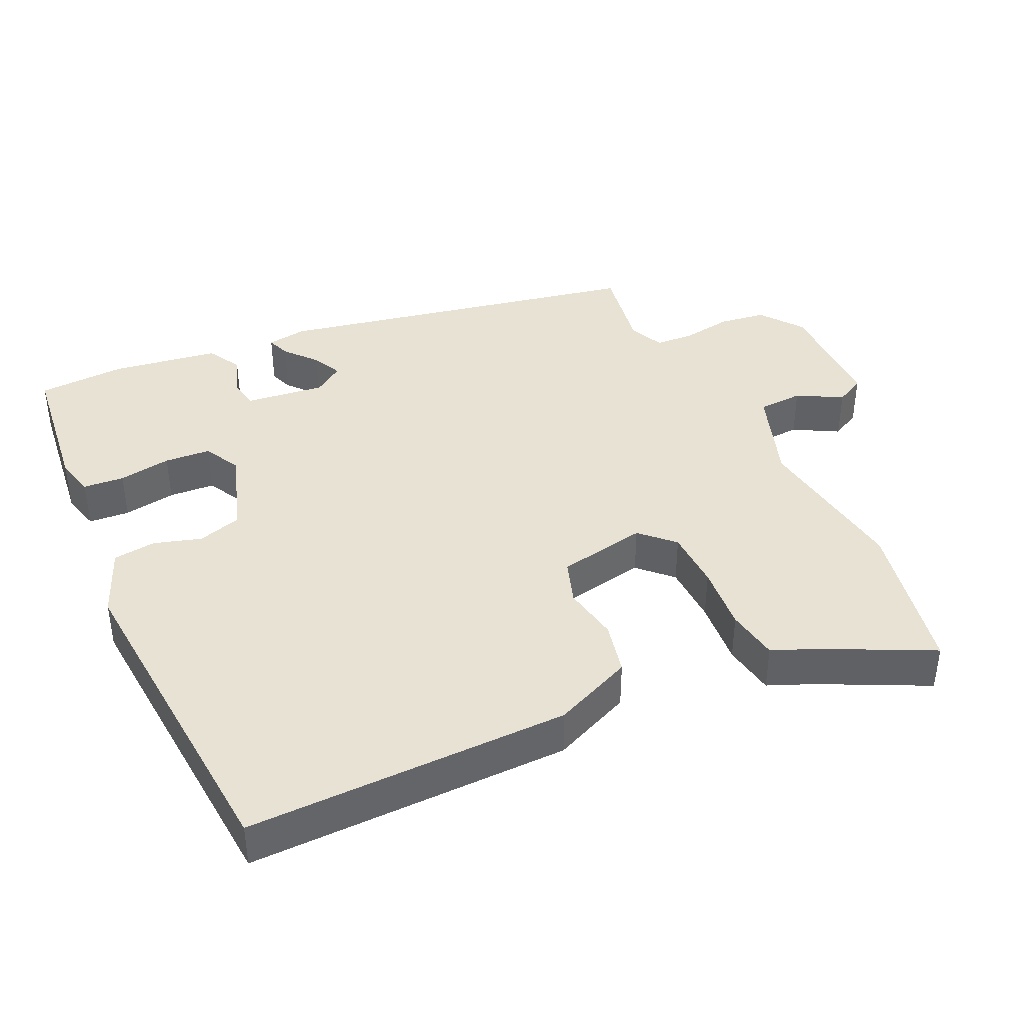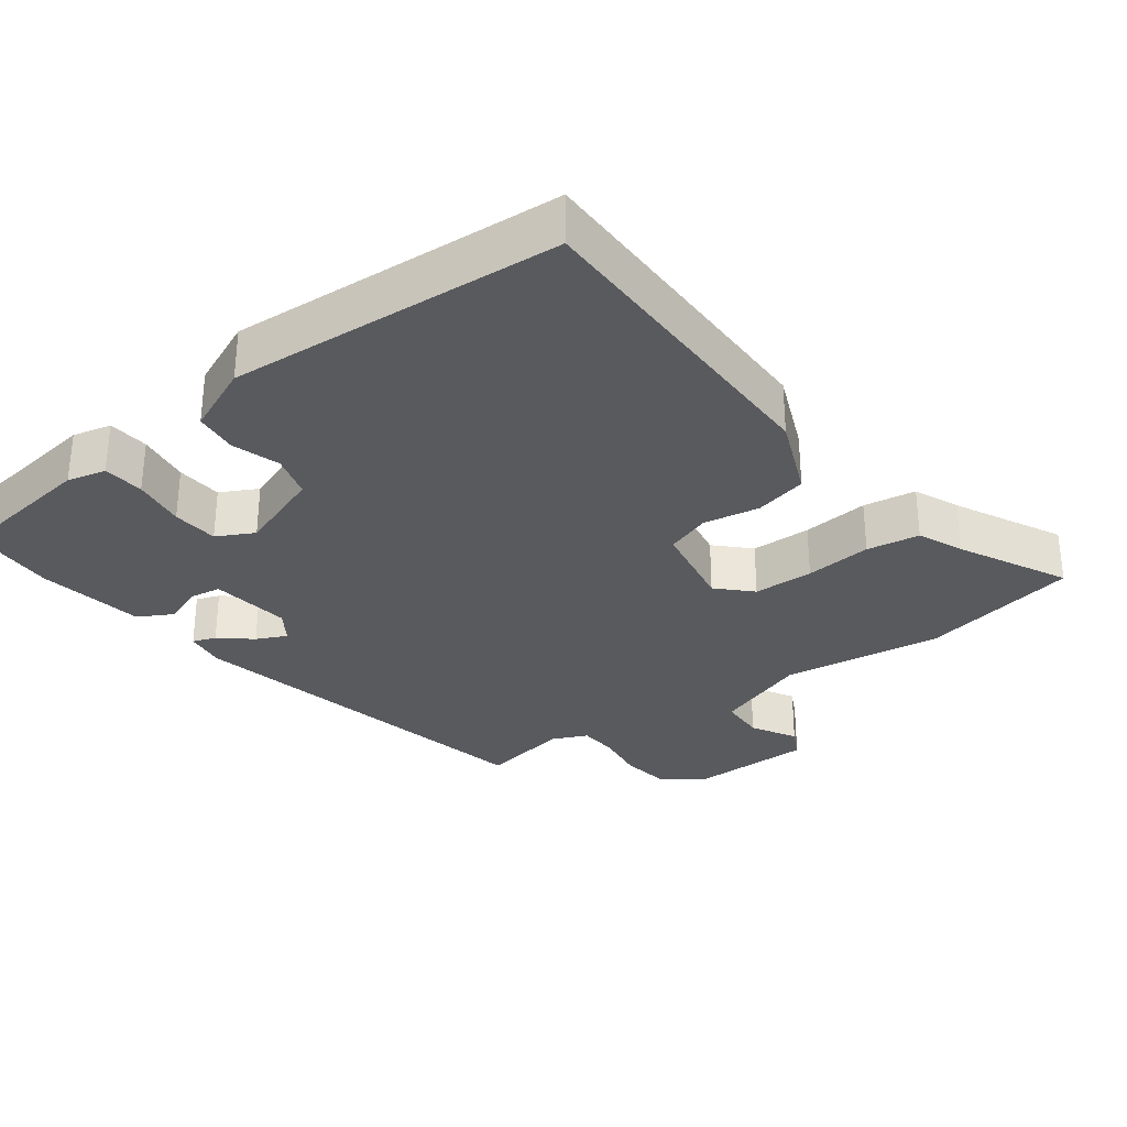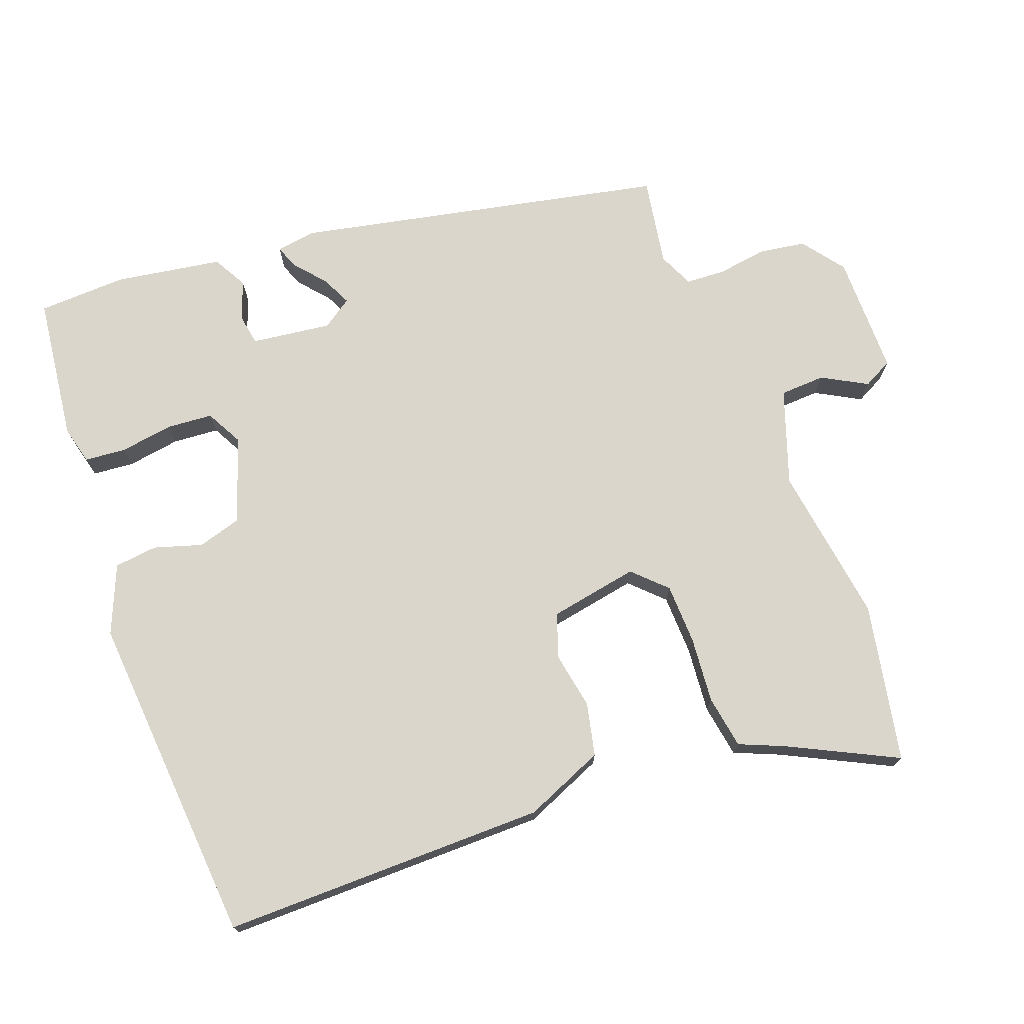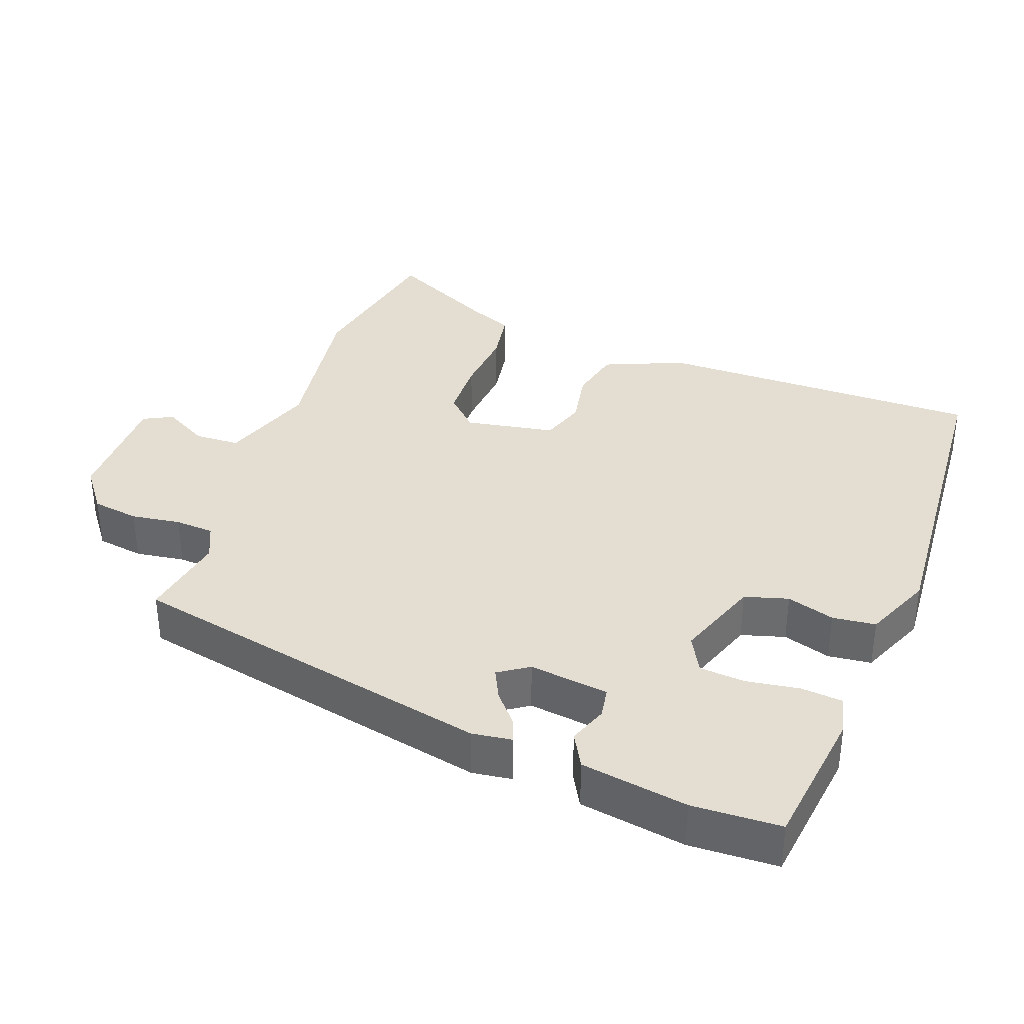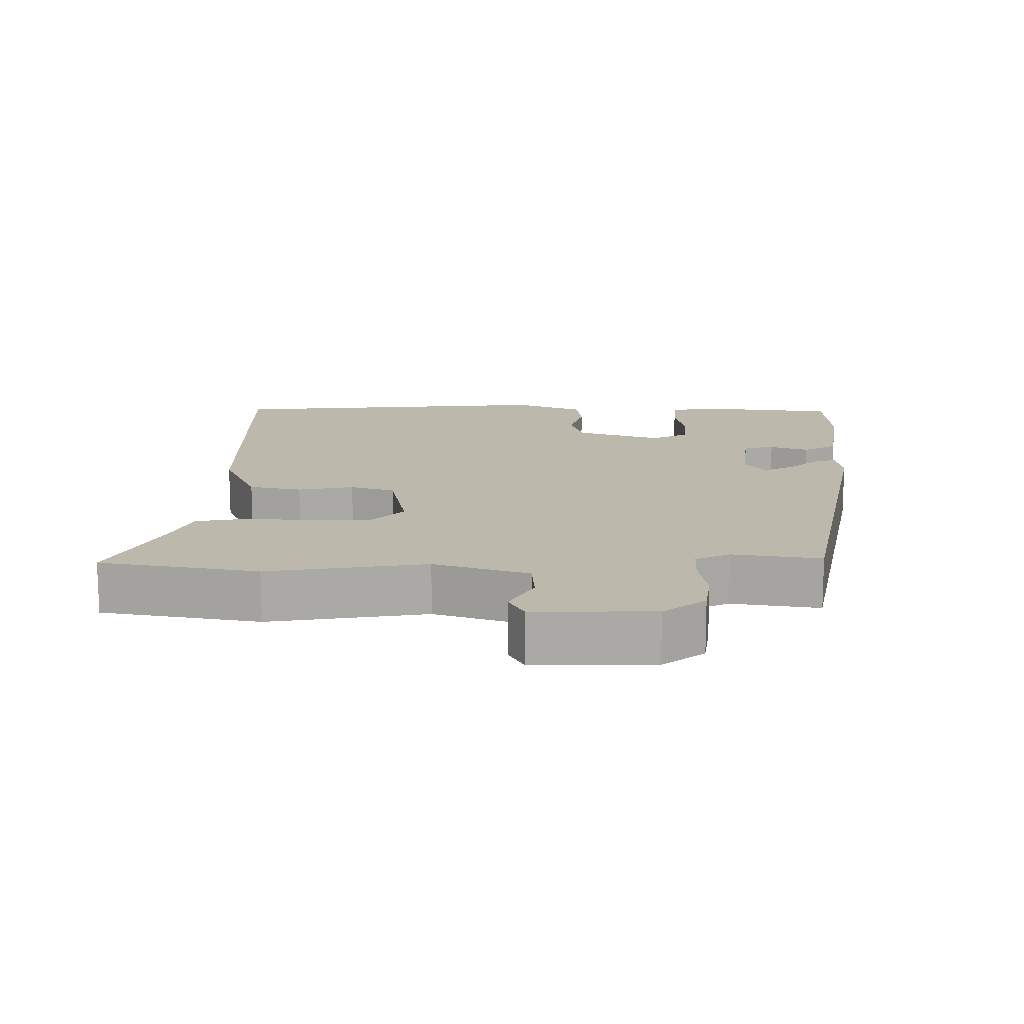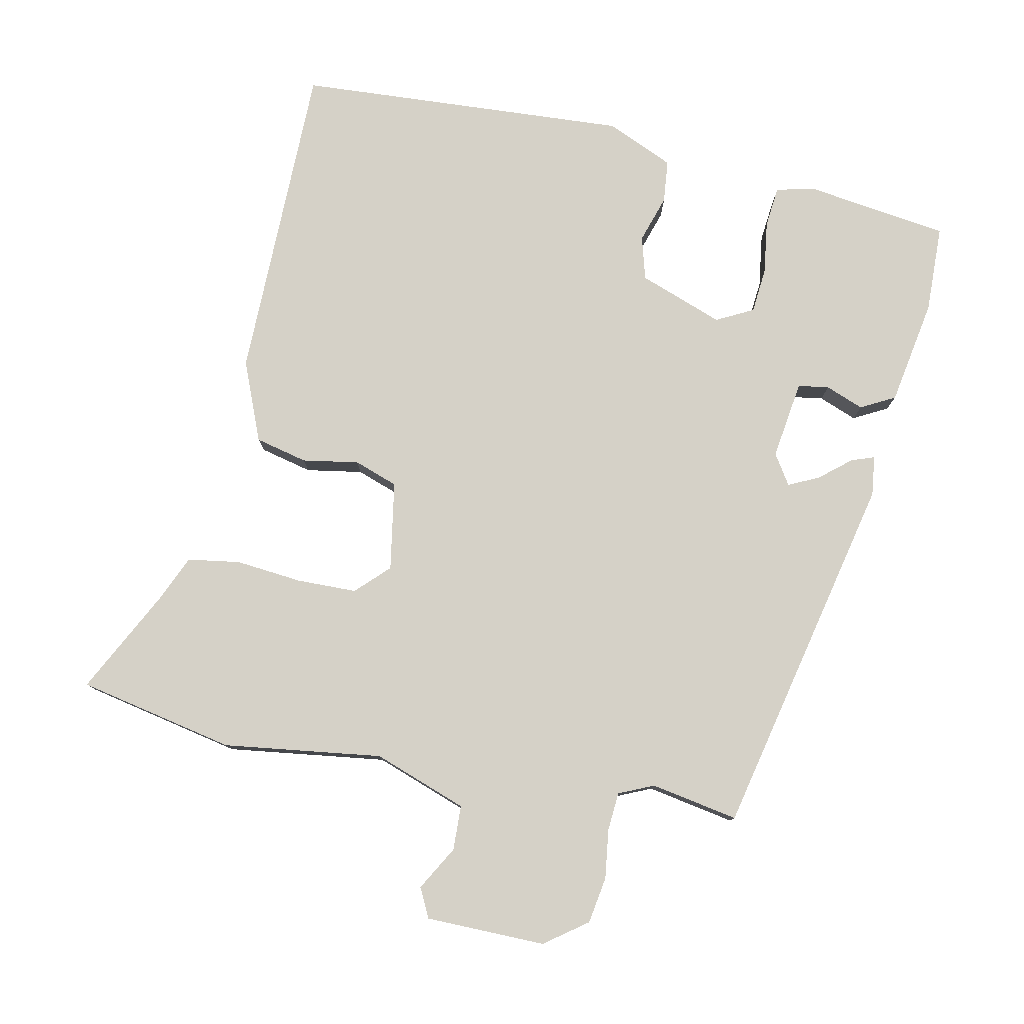
<metadata>
{"format":"obj","ext":"obj","renderer":"f3d","projection":"perspective","resolution":1024,"background":"white","views":[{"elev":40.9,"azim":62.9,"up":"+Y"},{"elev":-31.2,"azim":35.2,"up":"+Y"},{"elev":73.5,"azim":67.7,"up":"+Y"},{"elev":36.0,"azim":-71.5,"up":"+Y"},{"elev":14.7,"azim":177.8,"up":"+Y"},{"elev":79.0,"azim":-169.4,"up":"+Y"}]}
</metadata>
<code>
v 0.61 0.07 -0.475
v 0.388 0.07 -0.525
v 0.162 0.07 -0.499
v 0.03 0.07 -0.549
v 0.029 0.07 -0.613
v 0.066 0.07 -0.675
v 0.046 0.07 -0.717
v -0.124 0.07 -0.722
v -0.185 0.07 -0.679
v -0.197 0.07 -0.613
v -0.189 0.07 -0.543
v -0.194 0.07 -0.488
v -0.244 0.07 -0.467
v -0.368 0.07 -0.492
v -0.493 0.07 0.025
v -0.487 0.07 0.082
v -0.454 0.07 0.071
v -0.409 0.07 0.035
v -0.366 0.07 0.016
v -0.339 0.07 0.059
v -0.357 0.07 0.171
v -0.401 0.07 0.177
v -0.455 0.07 0.155
v -0.504 0.07 0.18
v -0.533 0.07 0.33
v -0.532 0.07 0.455
v -0.329 0.07 0.487
v -0.274 0.07 0.475
v -0.267 0.07 0.417
v -0.276 0.07 0.342
v -0.269 0.07 0.277
v -0.216 0.07 0.251
v -0.097 0.07 0.297
v -0.081 0.07 0.359
v -0.104 0.07 0.426
v -0.099 0.07 0.487
v -0.004 0.07 0.531
v 0.469 0.07 0.511
v 0.48 0.07 0.051
v 0.436 0.07 -0.063
v 0.362 0.07 -0.082
v 0.282 0.07 -0.07
v 0.22 0.07 -0.093
v 0.201 0.07 -0.22
v 0.247 0.07 -0.264
v 0.332 0.07 -0.264
v 0.426 0.07 -0.253
v 0.501 0.07 -0.263
v 0.53 0.07 -0.326
v 0.61 0 -0.475
v 0.388 0 -0.525
v 0.162 0 -0.499
v 0.03 0 -0.549
v 0.029 0 -0.613
v 0.066 0 -0.675
v 0.046 0 -0.717
v -0.124 0 -0.722
v -0.185 0 -0.679
v -0.197 0 -0.613
v -0.189 0 -0.543
v -0.194 0 -0.488
v -0.244 0 -0.467
v -0.368 0 -0.492
v -0.493 0 0.025
v -0.487 0 0.082
v -0.454 0 0.071
v -0.409 0 0.035
v -0.366 0 0.016
v -0.339 0 0.059
v -0.357 0 0.171
v -0.401 0 0.177
v -0.455 0 0.155
v -0.504 0 0.18
v -0.533 0 0.33
v -0.532 0 0.455
v -0.329 0 0.487
v -0.274 0 0.475
v -0.267 0 0.417
v -0.276 0 0.342
v -0.269 0 0.277
v -0.216 0 0.251
v -0.097 0 0.297
v -0.081 0 0.359
v -0.104 0 0.426
v -0.099 0 0.487
v -0.004 0 0.531
v 0.469 0 0.511
v 0.48 0 0.051
v 0.436 0 -0.063
v 0.362 0 -0.082
v 0.282 0 -0.07
v 0.22 0 -0.093
v 0.201 0 -0.22
v 0.247 0 -0.264
v 0.332 0 -0.264
v 0.426 0 -0.253
v 0.501 0 -0.263
v 0.53 0 -0.326
f 46 47 48 49
f 1 2 3
f 49 1 3
f 46 49 3
f 45 46 3
f 44 45 3 4
f 43 44 4
f 40 41 42
f 39 40 42
f 38 39 42
f 37 38 42
f 36 37 42
f 35 36 42
f 34 35 42
f 33 34 42 43
f 32 33 43 4
f 28 29 30
f 27 28 30
f 26 27 30
f 25 26 30
f 24 25 30
f 23 24 30
f 22 23 30
f 21 22 30 31
f 32 4 5
f 31 32 5
f 21 31 5
f 20 21 5
f 16 17 18
f 15 16 18
f 14 15 18
f 13 14 18
f 12 13 18 19
f 9 10 11
f 8 9 11
f 7 8 11
f 6 7 11
f 5 6 11
f 5 11 12
f 5 12 19 20
f 98 97 96 95
f 52 51 50
f 52 50 98
f 52 98 95
f 52 95 94
f 53 52 94 93
f 53 93 92
f 91 90 89
f 91 89 88
f 91 88 87
f 91 87 86
f 91 86 85
f 91 85 84
f 91 84 83
f 92 91 83 82
f 53 92 82 81
f 79 78 77
f 79 77 76
f 79 76 75
f 79 75 74
f 79 74 73
f 79 73 72
f 79 72 71
f 80 79 71 70
f 54 53 81
f 54 81 80
f 54 80 70
f 54 70 69
f 67 66 65
f 67 65 64
f 67 64 63
f 67 63 62
f 68 67 62 61
f 60 59 58
f 60 58 57
f 60 57 56
f 60 56 55
f 60 55 54
f 61 60 54
f 69 68 61 54
f 1 50 51 2
f 2 51 52 3
f 3 52 53 4
f 4 53 54 5
f 5 54 55 6
f 6 55 56 7
f 7 56 57 8
f 8 57 58 9
f 9 58 59 10
f 10 59 60 11
f 11 60 61 12
f 12 61 62 13
f 13 62 63 14
f 14 63 64 15
f 15 64 65 16
f 16 65 66 17
f 17 66 67 18
f 18 67 68 19
f 19 68 69 20
f 20 69 70 21
f 21 70 71 22
f 22 71 72 23
f 23 72 73 24
f 24 73 74 25
f 25 74 75 26
f 26 75 76 27
f 27 76 77 28
f 28 77 78 29
f 29 78 79 30
f 30 79 80 31
f 31 80 81 32
f 32 81 82 33
f 33 82 83 34
f 34 83 84 35
f 35 84 85 36
f 36 85 86 37
f 37 86 87 38
f 38 87 88 39
f 39 88 89 40
f 40 89 90 41
f 41 90 91 42
f 42 91 92 43
f 43 92 93 44
f 44 93 94 45
f 45 94 95 46
f 46 95 96 47
f 47 96 97 48
f 48 97 98 49
f 49 98 50 1

</code>
